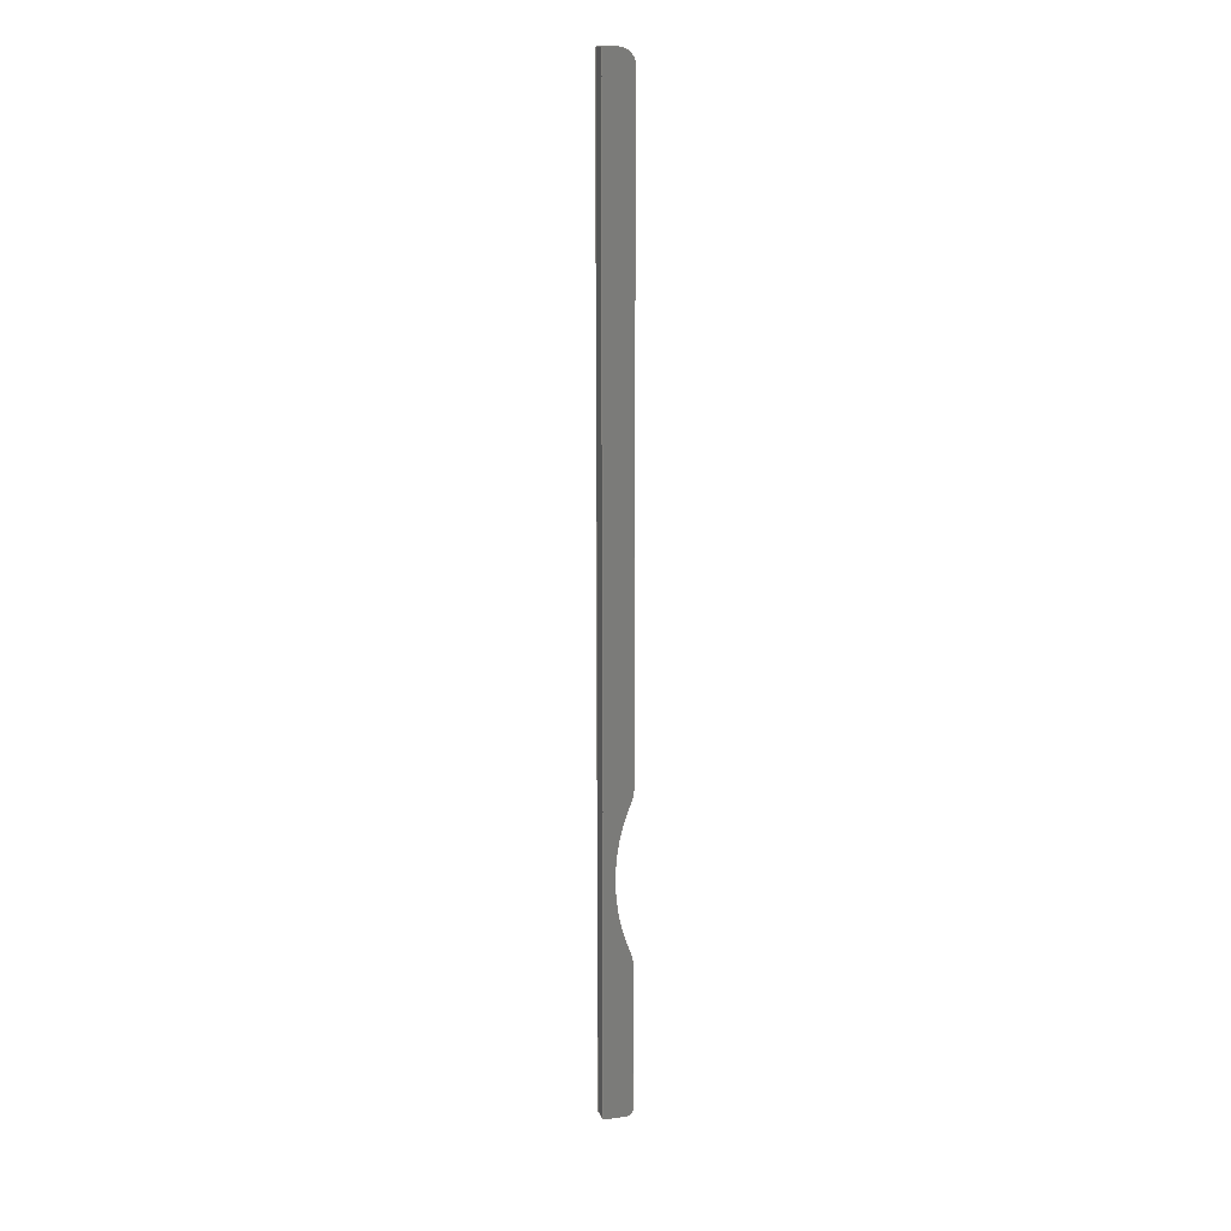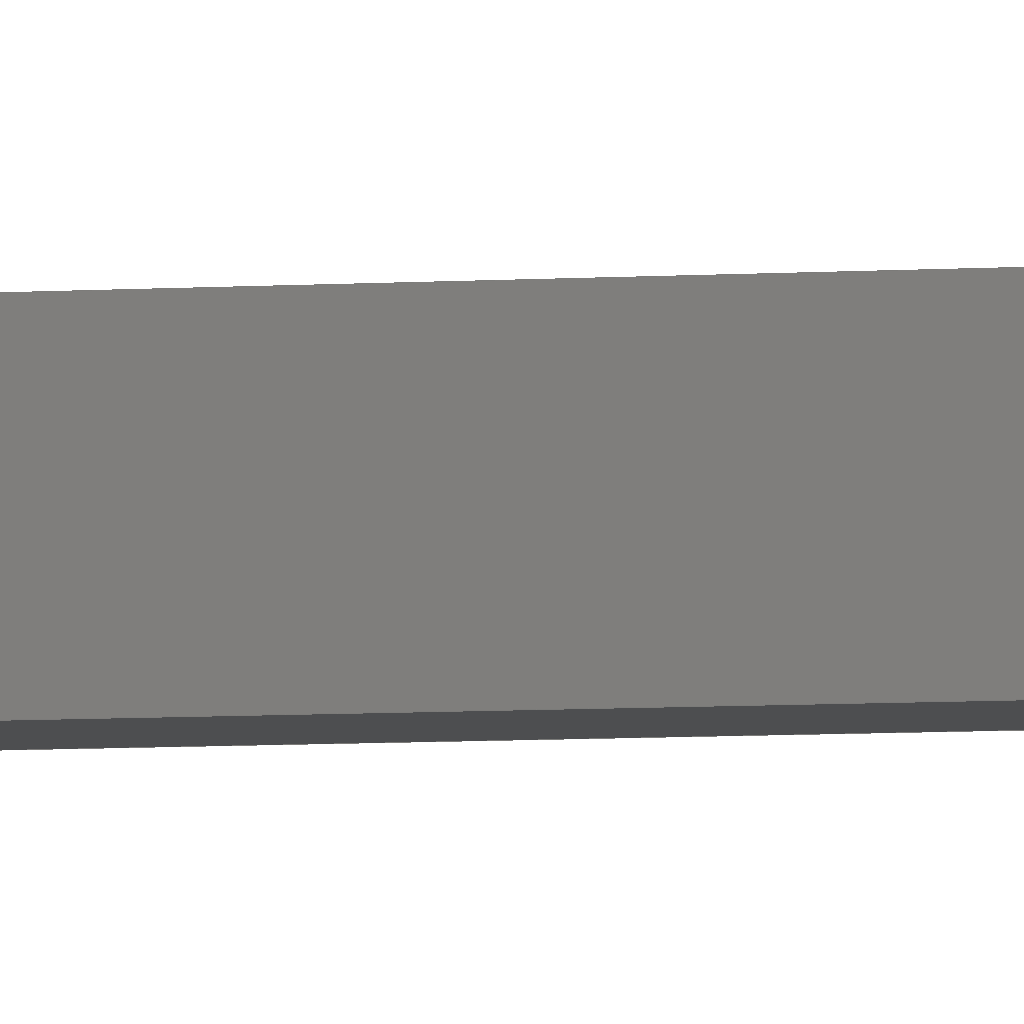
<metadata>
{"format":"step","ext":"step","renderer":"f3d","projection":"perspective","resolution":1024,"background":"white","views":[{"elev":15.0,"azim":163.4,"up":"+Z"},{"elev":-2.4,"azim":-62.1,"up":"+Y"}]}
</metadata>
<code>
ISO-10303-21;
DATA;
#1=MECHANICAL_DESIGN_GEOMETRIC_PRESENTATION_REPRESENTATION('',(#4),#382);
#2=SHAPE_REPRESENTATION_RELATIONSHIP('SRR','None',#389,#3);
#3=ADVANCED_BREP_SHAPE_REPRESENTATION('',(#5),#381);
#4=STYLED_ITEM('',(#399),#5);
#5=MANIFOLD_SOLID_BREP('Body1',#214);
#6=PLANE('',#237);
#7=PLANE('',#241);
#8=PLANE('',#242);
#9=PLANE('',#243);
#10=PLANE('',#247);
#11=PLANE('',#248);
#12=PLANE('',#249);
#13=FACE_OUTER_BOUND('',#25,.T.);
#14=FACE_OUTER_BOUND('',#26,.T.);
#15=FACE_OUTER_BOUND('',#27,.T.);
#16=FACE_OUTER_BOUND('',#28,.T.);
#17=FACE_OUTER_BOUND('',#29,.T.);
#18=FACE_OUTER_BOUND('',#30,.T.);
#19=FACE_OUTER_BOUND('',#31,.T.);
#20=FACE_OUTER_BOUND('',#32,.T.);
#21=FACE_OUTER_BOUND('',#33,.T.);
#22=FACE_OUTER_BOUND('',#34,.T.);
#23=FACE_OUTER_BOUND('',#35,.T.);
#24=FACE_OUTER_BOUND('',#36,.T.);
#25=EDGE_LOOP('',(#137,#138,#139,#140));
#26=EDGE_LOOP('',(#141,#142,#143,#144));
#27=EDGE_LOOP('',(#145,#146,#147,#148));
#28=EDGE_LOOP('',(#149,#150,#151,#152));
#29=EDGE_LOOP('',(#153,#154,#155,#156));
#30=EDGE_LOOP('',(#157,#158,#159,#160));
#31=EDGE_LOOP('',(#161,#162,#163,#164));
#32=EDGE_LOOP('',(#165,#166,#167,#168));
#33=EDGE_LOOP('',(#169,#170,#171,#172));
#34=EDGE_LOOP('',(#173,#174,#175,#176));
#35=EDGE_LOOP('',(#177,#178,#179,#180,#181,#182,#183,#184,#185,#186));
#36=EDGE_LOOP('',(#187,#188,#189,#190,#191,#192,#193,#194,#195,#196));
#37=LINE('',#322,#57);
#38=LINE('',#325,#58);
#39=LINE('',#331,#59);
#40=LINE('',#337,#60);
#41=LINE('',#340,#61);
#42=LINE('',#342,#62);
#43=LINE('',#343,#63);
#44=LINE('',#349,#64);
#45=LINE('',#352,#65);
#46=LINE('',#354,#66);
#47=LINE('',#355,#67);
#48=LINE('',#358,#68);
#49=LINE('',#360,#69);
#50=LINE('',#361,#70);
#51=LINE('',#364,#71);
#52=LINE('',#366,#72);
#53=LINE('',#367,#73);
#54=LINE('',#373,#74);
#55=LINE('',#375,#75);
#56=LINE('',#376,#76);
#57=VECTOR('',#256,10);
#58=VECTOR('',#259,10);
#59=VECTOR('',#266,10);
#60=VECTOR('',#273,10);
#61=VECTOR('',#276,10);
#62=VECTOR('',#277,10);
#63=VECTOR('',#278,10);
#64=VECTOR('',#285,10);
#65=VECTOR('',#288,10);
#66=VECTOR('',#289,10);
#67=VECTOR('',#290,10);
#68=VECTOR('',#293,10);
#69=VECTOR('',#294,10);
#70=VECTOR('',#295,10);
#71=VECTOR('',#298,10);
#72=VECTOR('',#299,10);
#73=VECTOR('',#300,10);
#74=VECTOR('',#307,10);
#75=VECTOR('',#310,10);
#76=VECTOR('',#311,10);
#77=CIRCLE('',#229,10);
#78=CIRCLE('',#230,10);
#79=CIRCLE('',#232,64.96);
#80=CIRCLE('',#233,64.96);
#81=CIRCLE('',#235,15);
#82=CIRCLE('',#236,15);
#83=CIRCLE('',#239,2.5);
#84=CIRCLE('',#240,2.5);
#85=CIRCLE('',#245,5);
#86=CIRCLE('',#246,5);
#87=VERTEX_POINT('',#318);
#88=VERTEX_POINT('',#319);
#89=VERTEX_POINT('',#321);
#90=VERTEX_POINT('',#323);
#91=VERTEX_POINT('',#327);
#92=VERTEX_POINT('',#329);
#93=VERTEX_POINT('',#333);
#94=VERTEX_POINT('',#335);
#95=VERTEX_POINT('',#339);
#96=VERTEX_POINT('',#341);
#97=VERTEX_POINT('',#345);
#98=VERTEX_POINT('',#347);
#99=VERTEX_POINT('',#351);
#100=VERTEX_POINT('',#353);
#101=VERTEX_POINT('',#357);
#102=VERTEX_POINT('',#359);
#103=VERTEX_POINT('',#363);
#104=VERTEX_POINT('',#365);
#105=VERTEX_POINT('',#369);
#106=VERTEX_POINT('',#371);
#107=EDGE_CURVE('',#87,#88,#77,.T.);
#108=EDGE_CURVE('',#88,#89,#37,.T.);
#109=EDGE_CURVE('',#90,#89,#78,.T.);
#110=EDGE_CURVE('',#87,#90,#38,.T.);
#111=EDGE_CURVE('',#87,#91,#79,.T.);
#112=EDGE_CURVE('',#92,#90,#80,.T.);
#113=EDGE_CURVE('',#91,#92,#39,.T.);
#114=EDGE_CURVE('',#93,#91,#81,.T.);
#115=EDGE_CURVE('',#94,#92,#82,.T.);
#116=EDGE_CURVE('',#93,#94,#40,.T.);
#117=EDGE_CURVE('',#93,#95,#41,.T.);
#118=EDGE_CURVE('',#96,#94,#42,.T.);
#119=EDGE_CURVE('',#95,#96,#43,.T.);
#120=EDGE_CURVE('',#97,#95,#83,.T.);
#121=EDGE_CURVE('',#98,#96,#84,.T.);
#122=EDGE_CURVE('',#97,#98,#44,.T.);
#123=EDGE_CURVE('',#99,#97,#45,.T.);
#124=EDGE_CURVE('',#100,#98,#46,.T.);
#125=EDGE_CURVE('',#99,#100,#47,.T.);
#126=EDGE_CURVE('',#101,#99,#48,.T.);
#127=EDGE_CURVE('',#102,#100,#49,.T.);
#128=EDGE_CURVE('',#101,#102,#50,.T.);
#129=EDGE_CURVE('',#101,#103,#51,.T.);
#130=EDGE_CURVE('',#104,#102,#52,.T.);
#131=EDGE_CURVE('',#103,#104,#53,.T.);
#132=EDGE_CURVE('',#105,#103,#85,.T.);
#133=EDGE_CURVE('',#106,#104,#86,.T.);
#134=EDGE_CURVE('',#105,#106,#54,.T.);
#135=EDGE_CURVE('',#105,#88,#55,.T.);
#136=EDGE_CURVE('',#89,#106,#56,.T.);
#137=ORIENTED_EDGE('',*,*,#107,.T.);
#138=ORIENTED_EDGE('',*,*,#108,.T.);
#139=ORIENTED_EDGE('',*,*,#109,.F.);
#140=ORIENTED_EDGE('',*,*,#110,.F.);
#141=ORIENTED_EDGE('',*,*,#111,.F.);
#142=ORIENTED_EDGE('',*,*,#110,.T.);
#143=ORIENTED_EDGE('',*,*,#112,.F.);
#144=ORIENTED_EDGE('',*,*,#113,.F.);
#145=ORIENTED_EDGE('',*,*,#114,.T.);
#146=ORIENTED_EDGE('',*,*,#113,.T.);
#147=ORIENTED_EDGE('',*,*,#115,.F.);
#148=ORIENTED_EDGE('',*,*,#116,.F.);
#149=ORIENTED_EDGE('',*,*,#117,.F.);
#150=ORIENTED_EDGE('',*,*,#116,.T.);
#151=ORIENTED_EDGE('',*,*,#118,.F.);
#152=ORIENTED_EDGE('',*,*,#119,.F.);
#153=ORIENTED_EDGE('',*,*,#120,.T.);
#154=ORIENTED_EDGE('',*,*,#119,.T.);
#155=ORIENTED_EDGE('',*,*,#121,.F.);
#156=ORIENTED_EDGE('',*,*,#122,.F.);
#157=ORIENTED_EDGE('',*,*,#123,.T.);
#158=ORIENTED_EDGE('',*,*,#122,.T.);
#159=ORIENTED_EDGE('',*,*,#124,.F.);
#160=ORIENTED_EDGE('',*,*,#125,.F.);
#161=ORIENTED_EDGE('',*,*,#126,.T.);
#162=ORIENTED_EDGE('',*,*,#125,.T.);
#163=ORIENTED_EDGE('',*,*,#127,.F.);
#164=ORIENTED_EDGE('',*,*,#128,.F.);
#165=ORIENTED_EDGE('',*,*,#129,.F.);
#166=ORIENTED_EDGE('',*,*,#128,.T.);
#167=ORIENTED_EDGE('',*,*,#130,.F.);
#168=ORIENTED_EDGE('',*,*,#131,.F.);
#169=ORIENTED_EDGE('',*,*,#132,.T.);
#170=ORIENTED_EDGE('',*,*,#131,.T.);
#171=ORIENTED_EDGE('',*,*,#133,.F.);
#172=ORIENTED_EDGE('',*,*,#134,.F.);
#173=ORIENTED_EDGE('',*,*,#135,.F.);
#174=ORIENTED_EDGE('',*,*,#134,.T.);
#175=ORIENTED_EDGE('',*,*,#136,.F.);
#176=ORIENTED_EDGE('',*,*,#108,.F.);
#177=ORIENTED_EDGE('',*,*,#136,.T.);
#178=ORIENTED_EDGE('',*,*,#133,.T.);
#179=ORIENTED_EDGE('',*,*,#130,.T.);
#180=ORIENTED_EDGE('',*,*,#127,.T.);
#181=ORIENTED_EDGE('',*,*,#124,.T.);
#182=ORIENTED_EDGE('',*,*,#121,.T.);
#183=ORIENTED_EDGE('',*,*,#118,.T.);
#184=ORIENTED_EDGE('',*,*,#115,.T.);
#185=ORIENTED_EDGE('',*,*,#112,.T.);
#186=ORIENTED_EDGE('',*,*,#109,.T.);
#187=ORIENTED_EDGE('',*,*,#135,.T.);
#188=ORIENTED_EDGE('',*,*,#107,.F.);
#189=ORIENTED_EDGE('',*,*,#111,.T.);
#190=ORIENTED_EDGE('',*,*,#114,.F.);
#191=ORIENTED_EDGE('',*,*,#117,.T.);
#192=ORIENTED_EDGE('',*,*,#120,.F.);
#193=ORIENTED_EDGE('',*,*,#123,.F.);
#194=ORIENTED_EDGE('',*,*,#126,.F.);
#195=ORIENTED_EDGE('',*,*,#129,.T.);
#196=ORIENTED_EDGE('',*,*,#132,.F.);
#197=CYLINDRICAL_SURFACE('',#228,10);
#198=CYLINDRICAL_SURFACE('',#231,64.96);
#199=CYLINDRICAL_SURFACE('',#234,15);
#200=CYLINDRICAL_SURFACE('',#238,2.5);
#201=CYLINDRICAL_SURFACE('',#244,5);
#202=ADVANCED_FACE('',(#13),#197,.T.);
#203=ADVANCED_FACE('',(#14),#198,.F.);
#204=ADVANCED_FACE('',(#15),#199,.T.);
#205=ADVANCED_FACE('',(#16),#6,.T.);
#206=ADVANCED_FACE('',(#17),#200,.T.);
#207=ADVANCED_FACE('',(#18),#7,.T.);
#208=ADVANCED_FACE('',(#19),#8,.T.);
#209=ADVANCED_FACE('',(#20),#9,.T.);
#210=ADVANCED_FACE('',(#21),#201,.T.);
#211=ADVANCED_FACE('',(#22),#10,.T.);
#212=ADVANCED_FACE('',(#23),#11,.T.);
#213=ADVANCED_FACE('',(#24),#12,.F.);
#214=CLOSED_SHELL('',(#202,#203,#204,#205,#206,#207,#208,#209,#210,#211,
#212,#213));
#215=DERIVED_UNIT_ELEMENT(#217,1);
#216=DERIVED_UNIT_ELEMENT(#384,3);
#217=(
MASS_UNIT()
NAMED_UNIT(*)
SI_UNIT(.KILO.,.GRAM.)
);
#218=DERIVED_UNIT((#215,#216));
#219=MEASURE_REPRESENTATION_ITEM('density measure',
POSITIVE_RATIO_MEASURE(7850),#218);
#220=PROPERTY_DEFINITION_REPRESENTATION(#225,#222);
#221=PROPERTY_DEFINITION_REPRESENTATION(#226,#223);
#222=REPRESENTATION('material name',(#224),#381);
#223=REPRESENTATION('density',(#219),#381);
#224=DESCRIPTIVE_REPRESENTATION_ITEM('Steel','Steel');
#225=PROPERTY_DEFINITION('material property','material name',#391);
#226=PROPERTY_DEFINITION('material property','density of part',#391);
#227=AXIS2_PLACEMENT_3D('placement',#316,#250,#251);
#228=AXIS2_PLACEMENT_3D('',#317,#252,#253);
#229=AXIS2_PLACEMENT_3D('',#320,#254,#255);
#230=AXIS2_PLACEMENT_3D('',#324,#257,#258);
#231=AXIS2_PLACEMENT_3D('',#326,#260,#261);
#232=AXIS2_PLACEMENT_3D('',#328,#262,#263);
#233=AXIS2_PLACEMENT_3D('',#330,#264,#265);
#234=AXIS2_PLACEMENT_3D('',#332,#267,#268);
#235=AXIS2_PLACEMENT_3D('',#334,#269,#270);
#236=AXIS2_PLACEMENT_3D('',#336,#271,#272);
#237=AXIS2_PLACEMENT_3D('',#338,#274,#275);
#238=AXIS2_PLACEMENT_3D('',#344,#279,#280);
#239=AXIS2_PLACEMENT_3D('',#346,#281,#282);
#240=AXIS2_PLACEMENT_3D('',#348,#283,#284);
#241=AXIS2_PLACEMENT_3D('',#350,#286,#287);
#242=AXIS2_PLACEMENT_3D('',#356,#291,#292);
#243=AXIS2_PLACEMENT_3D('',#362,#296,#297);
#244=AXIS2_PLACEMENT_3D('',#368,#301,#302);
#245=AXIS2_PLACEMENT_3D('',#370,#303,#304);
#246=AXIS2_PLACEMENT_3D('',#372,#305,#306);
#247=AXIS2_PLACEMENT_3D('',#374,#308,#309);
#248=AXIS2_PLACEMENT_3D('',#377,#312,#313);
#249=AXIS2_PLACEMENT_3D('',#378,#314,#315);
#250=DIRECTION('axis',(0,0,1));
#251=DIRECTION('refdir',(1,0,0));
#252=DIRECTION('center_axis',(0,1,0));
#253=DIRECTION('ref_axis',(-0.9185,0,-0.3954));
#254=DIRECTION('center_axis',(0,1,0));
#255=DIRECTION('ref_axis',(-0.9185,0,-0.3954));
#256=DIRECTION('',(0,1,0));
#257=DIRECTION('center_axis',(0,1,0));
#258=DIRECTION('ref_axis',(-0.9185,0,-0.3954));
#259=DIRECTION('',(0,1,0));
#260=DIRECTION('center_axis',(0,1,0));
#261=DIRECTION('ref_axis',(0.9185,0,0.3954));
#262=DIRECTION('center_axis',(0,1,0));
#263=DIRECTION('ref_axis',(0.9185,0,0.3954));
#264=DIRECTION('center_axis',(0,-1,0));
#265=DIRECTION('ref_axis',(0.9185,0,0.3954));
#266=DIRECTION('',(0,1,0));
#267=DIRECTION('center_axis',(0,1,0));
#268=DIRECTION('ref_axis',(-1,0,-2.368e-15));
#269=DIRECTION('center_axis',(0,1,0));
#270=DIRECTION('ref_axis',(-1,0,-2.368e-15));
#271=DIRECTION('center_axis',(0,1,0));
#272=DIRECTION('ref_axis',(-1,0,-2.368e-15));
#273=DIRECTION('',(0,1,0));
#274=DIRECTION('center_axis',(-1,0,-2.025e-16));
#275=DIRECTION('ref_axis',(-2.025e-16,0,1));
#276=DIRECTION('',(2.025e-16,0,-1));
#277=DIRECTION('',(-2.025e-16,0,1));
#278=DIRECTION('',(0,1,0));
#279=DIRECTION('center_axis',(0,1,0));
#280=DIRECTION('ref_axis',(9.77e-15,0,-1));
#281=DIRECTION('center_axis',(0,1,0));
#282=DIRECTION('ref_axis',(9.77e-15,0,-1));
#283=DIRECTION('center_axis',(0,1,0));
#284=DIRECTION('ref_axis',(9.77e-15,0,-1));
#285=DIRECTION('',(0,1,0));
#286=DIRECTION('center_axis',(0,0,-1));
#287=DIRECTION('ref_axis',(-1,0,0));
#288=DIRECTION('',(-1,0,0));
#289=DIRECTION('',(-1,0,0));
#290=DIRECTION('',(0,1,0));
#291=DIRECTION('center_axis',(1,0,0));
#292=DIRECTION('ref_axis',(0,0,-1));
#293=DIRECTION('',(0,0,-1));
#294=DIRECTION('',(0,0,-1));
#295=DIRECTION('',(0,1,0));
#296=DIRECTION('center_axis',(0,0,1));
#297=DIRECTION('ref_axis',(1,0,0));
#298=DIRECTION('',(-1,0,0));
#299=DIRECTION('',(1,0,0));
#300=DIRECTION('',(0,1,0));
#301=DIRECTION('center_axis',(0,1,0));
#302=DIRECTION('ref_axis',(-1,0,0));
#303=DIRECTION('center_axis',(0,1,0));
#304=DIRECTION('ref_axis',(-1,0,0));
#305=DIRECTION('center_axis',(0,1,0));
#306=DIRECTION('ref_axis',(-1,0,0));
#307=DIRECTION('',(0,1,0));
#308=DIRECTION('center_axis',(-1,0,0));
#309=DIRECTION('ref_axis',(0,0,1));
#310=DIRECTION('',(0,0,-1));
#311=DIRECTION('',(0,0,1));
#312=DIRECTION('center_axis',(0,1,0));
#313=DIRECTION('ref_axis',(1,0,0));
#314=DIRECTION('center_axis',(0,1,0));
#315=DIRECTION('ref_axis',(1,0,0));
#316=CARTESIAN_POINT('',(0,0,0));
#317=CARTESIAN_POINT('Origin',(5.995e-14,0,-122.9));
#318=CARTESIAN_POINT('',(-9.185,0,-126.8));
#319=CARTESIAN_POINT('',(-10,0,-122.9));
#320=CARTESIAN_POINT('Origin',(5.995e-14,0,-122.9));
#321=CARTESIAN_POINT('',(-10,6,-122.9));
#322=CARTESIAN_POINT('',(-10,0,-122.9));
#323=CARTESIAN_POINT('',(-9.185,6,-126.8));
#324=CARTESIAN_POINT('Origin',(5.995e-14,6,-122.9));
#325=CARTESIAN_POINT('',(-9.185,0,-126.8));
#326=CARTESIAN_POINT('Origin',(-68.86,0,-152.5));
#327=CARTESIAN_POINT('',(-8.854,0,-177.4));
#328=CARTESIAN_POINT('Origin',(-68.86,0,-152.5));
#329=CARTESIAN_POINT('',(-8.854,6,-177.4));
#330=CARTESIAN_POINT('Origin',(-68.86,6,-152.5));
#331=CARTESIAN_POINT('',(-8.854,0,-177.4));
#332=CARTESIAN_POINT('Origin',(5,0,-183.2));
#333=CARTESIAN_POINT('',(-10,0,-183.2));
#334=CARTESIAN_POINT('Origin',(5,0,-183.2));
#335=CARTESIAN_POINT('',(-10,6,-183.2));
#336=CARTESIAN_POINT('Origin',(5,6,-183.2));
#337=CARTESIAN_POINT('',(-10,0,-183.2));
#338=CARTESIAN_POINT('Origin',(-10,0,-232.5));
#339=CARTESIAN_POINT('',(-10,0,-232.5));
#340=CARTESIAN_POINT('',(-10,0,-183.2));
#341=CARTESIAN_POINT('',(-10,6,-232.5));
#342=CARTESIAN_POINT('',(-10,6,-183.2));
#343=CARTESIAN_POINT('',(-10,0,-232.5));
#344=CARTESIAN_POINT('Origin',(-7.5,0,-232.5));
#345=CARTESIAN_POINT('',(-7.5,0,-235));
#346=CARTESIAN_POINT('Origin',(-7.5,0,-232.5));
#347=CARTESIAN_POINT('',(-7.5,6,-235));
#348=CARTESIAN_POINT('Origin',(-7.5,6,-232.5));
#349=CARTESIAN_POINT('',(-7.5,0,-235));
#350=CARTESIAN_POINT('Origin',(0,0,-235));
#351=CARTESIAN_POINT('',(0,0,-235));
#352=CARTESIAN_POINT('',(0,0,-235));
#353=CARTESIAN_POINT('',(0,6,-235));
#354=CARTESIAN_POINT('',(0,6,-235));
#355=CARTESIAN_POINT('',(0,0,-235));
#356=CARTESIAN_POINT('Origin',(0,0,101.2));
#357=CARTESIAN_POINT('',(0,0,101.2));
#358=CARTESIAN_POINT('',(0,0,0));
#359=CARTESIAN_POINT('',(0,6,101.2));
#360=CARTESIAN_POINT('',(0,6,0));
#361=CARTESIAN_POINT('',(0,0,101.2));
#362=CARTESIAN_POINT('Origin',(-5,0,101.2));
#363=CARTESIAN_POINT('',(-5,0,101.2));
#364=CARTESIAN_POINT('',(0,0,101.2));
#365=CARTESIAN_POINT('',(-5,6,101.2));
#366=CARTESIAN_POINT('',(0,6,101.2));
#367=CARTESIAN_POINT('',(-5,0,101.2));
#368=CARTESIAN_POINT('Origin',(-5,0,96.25));
#369=CARTESIAN_POINT('',(-10,0,96.25));
#370=CARTESIAN_POINT('Origin',(-5,0,96.25));
#371=CARTESIAN_POINT('',(-10,6,96.25));
#372=CARTESIAN_POINT('Origin',(-5,6,96.25));
#373=CARTESIAN_POINT('',(-10,0,96.25));
#374=CARTESIAN_POINT('Origin',(-10,0,-122.9));
#375=CARTESIAN_POINT('',(-10,0,96.25));
#376=CARTESIAN_POINT('',(-10,6,96.25));
#377=CARTESIAN_POINT('Origin',(-5,6,-66.88));
#378=CARTESIAN_POINT('Origin',(-5,0,-66.88));
#379=UNCERTAINTY_MEASURE_WITH_UNIT(LENGTH_MEASURE(0.01),#383,
'DISTANCE_ACCURACY_VALUE',
'Maximum model space distance between geometric entities at asserted c
onnectivities');
#380=UNCERTAINTY_MEASURE_WITH_UNIT(LENGTH_MEASURE(0.01),#383,
'DISTANCE_ACCURACY_VALUE',
'Maximum model space distance between geometric entities at asserted c
onnectivities');
#381=(
GEOMETRIC_REPRESENTATION_CONTEXT(3)
GLOBAL_UNCERTAINTY_ASSIGNED_CONTEXT((#379))
GLOBAL_UNIT_ASSIGNED_CONTEXT((#383,#385,#386))
REPRESENTATION_CONTEXT('','3D')
);
#382=(
GEOMETRIC_REPRESENTATION_CONTEXT(3)
GLOBAL_UNCERTAINTY_ASSIGNED_CONTEXT((#380))
GLOBAL_UNIT_ASSIGNED_CONTEXT((#383,#385,#386))
REPRESENTATION_CONTEXT('','3D')
);
#383=(
LENGTH_UNIT()
NAMED_UNIT(*)
SI_UNIT(.MILLI.,.METRE.)
);
#384=(
LENGTH_UNIT()
NAMED_UNIT(*)
SI_UNIT($,.METRE.)
);
#385=(
NAMED_UNIT(*)
PLANE_ANGLE_UNIT()
SI_UNIT($,.RADIAN.)
);
#386=(
NAMED_UNIT(*)
SI_UNIT($,.STERADIAN.)
SOLID_ANGLE_UNIT()
);
#387=SHAPE_DEFINITION_REPRESENTATION(#388,#389);
#388=PRODUCT_DEFINITION_SHAPE('',$,#391);
#389=SHAPE_REPRESENTATION('',(#227),#381);
#390=PRODUCT_DEFINITION_CONTEXT('part definition',#395,'design');
#391=PRODUCT_DEFINITION('Untitled','Untitled',#392,#390);
#392=PRODUCT_DEFINITION_FORMATION('',$,#397);
#393=PRODUCT_RELATED_PRODUCT_CATEGORY('Untitled','Untitled',(#397));
#394=APPLICATION_PROTOCOL_DEFINITION('international standard',
'automotive_design',2009,#395);
#395=APPLICATION_CONTEXT(
'Core Data for Automotive Mechanical Design Process');
#396=PRODUCT_CONTEXT('part definition',#395,'mechanical');
#397=PRODUCT('Untitled','Untitled',$,(#396));
#398=PRESENTATION_STYLE_ASSIGNMENT((#400));
#399=PRESENTATION_STYLE_ASSIGNMENT((#401));
#400=SURFACE_STYLE_USAGE(.BOTH.,#402);
#401=SURFACE_STYLE_USAGE(.BOTH.,#403);
#402=SURFACE_SIDE_STYLE('',(#404));
#403=SURFACE_SIDE_STYLE('',(#405));
#404=SURFACE_STYLE_FILL_AREA(#406);
#405=SURFACE_STYLE_FILL_AREA(#407);
#406=FILL_AREA_STYLE('Steel - Satin',(#408));
#407=FILL_AREA_STYLE('Acetal Resin (White)',(#409));
#408=FILL_AREA_STYLE_COLOUR('Steel - Satin',#410);
#409=FILL_AREA_STYLE_COLOUR('Acetal Resin (White)',#411);
#410=COLOUR_RGB('Steel - Satin',0.6275,0.6275,0.6275);
#411=COLOUR_RGB('Acetal Resin (White)',0.9725,0.9686,
0.9294);
ENDSEC;
END-ISO-10303-21;

</code>
